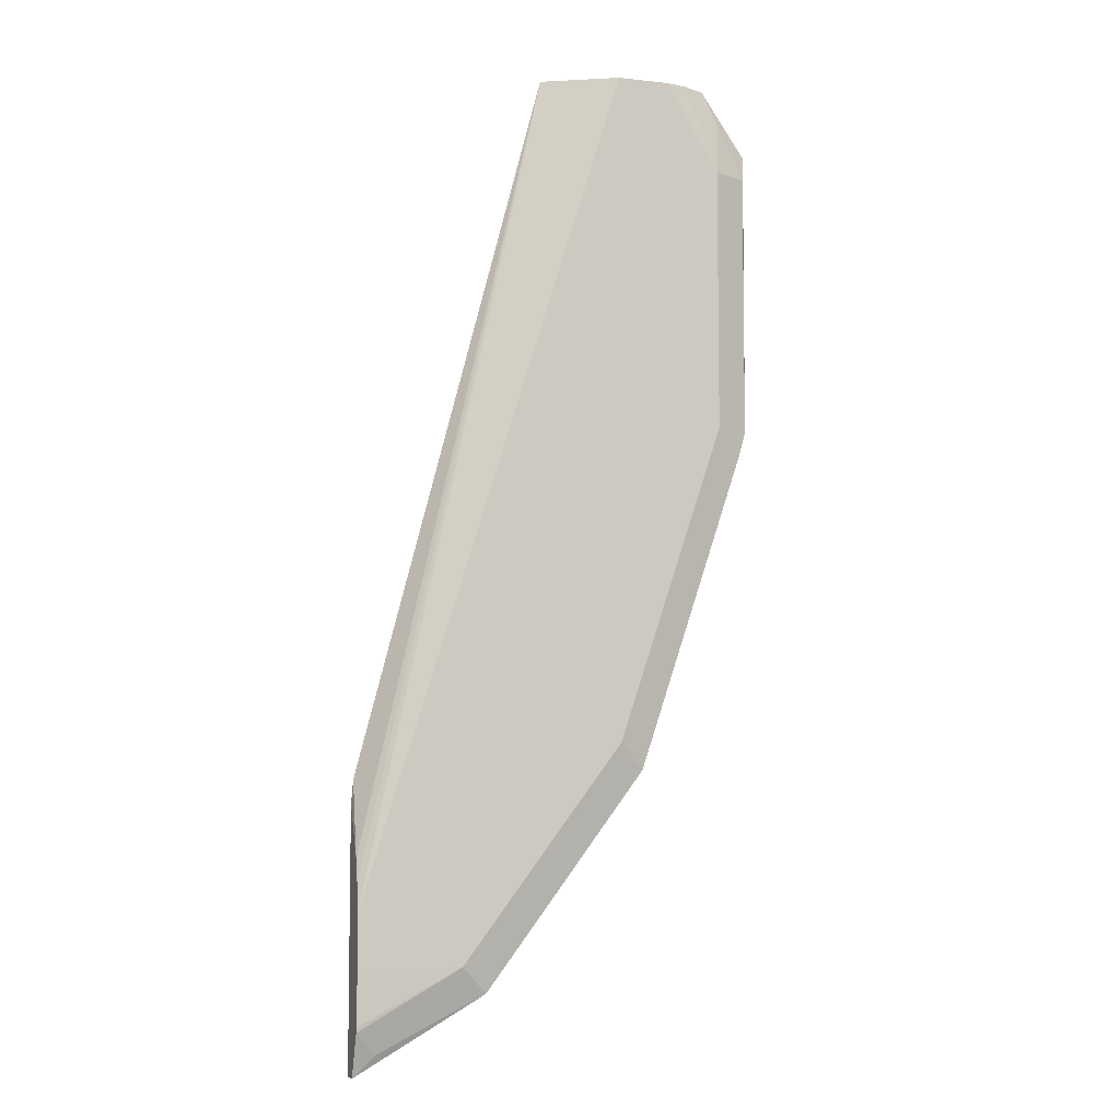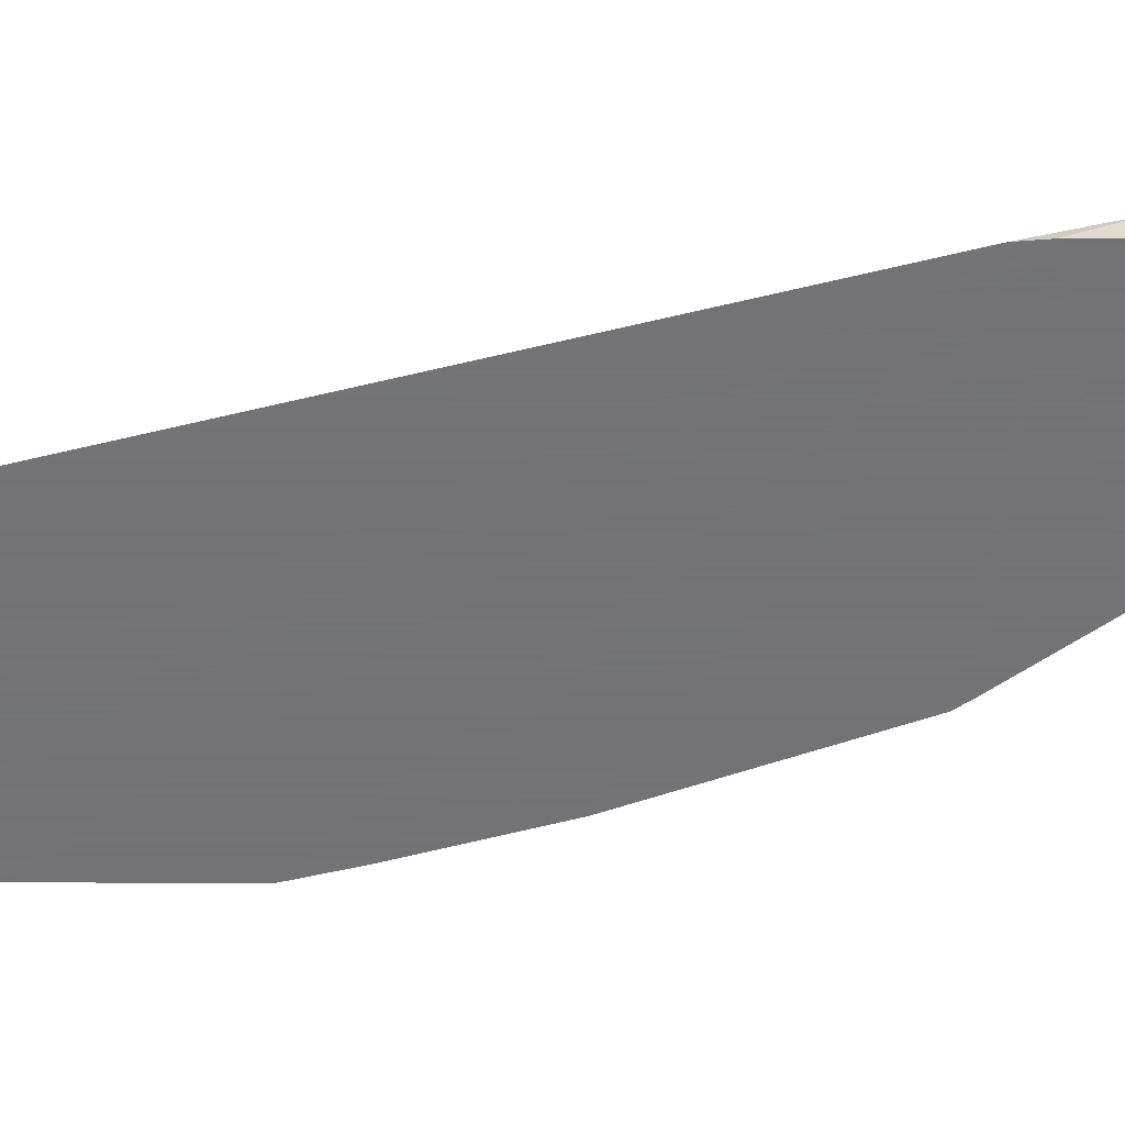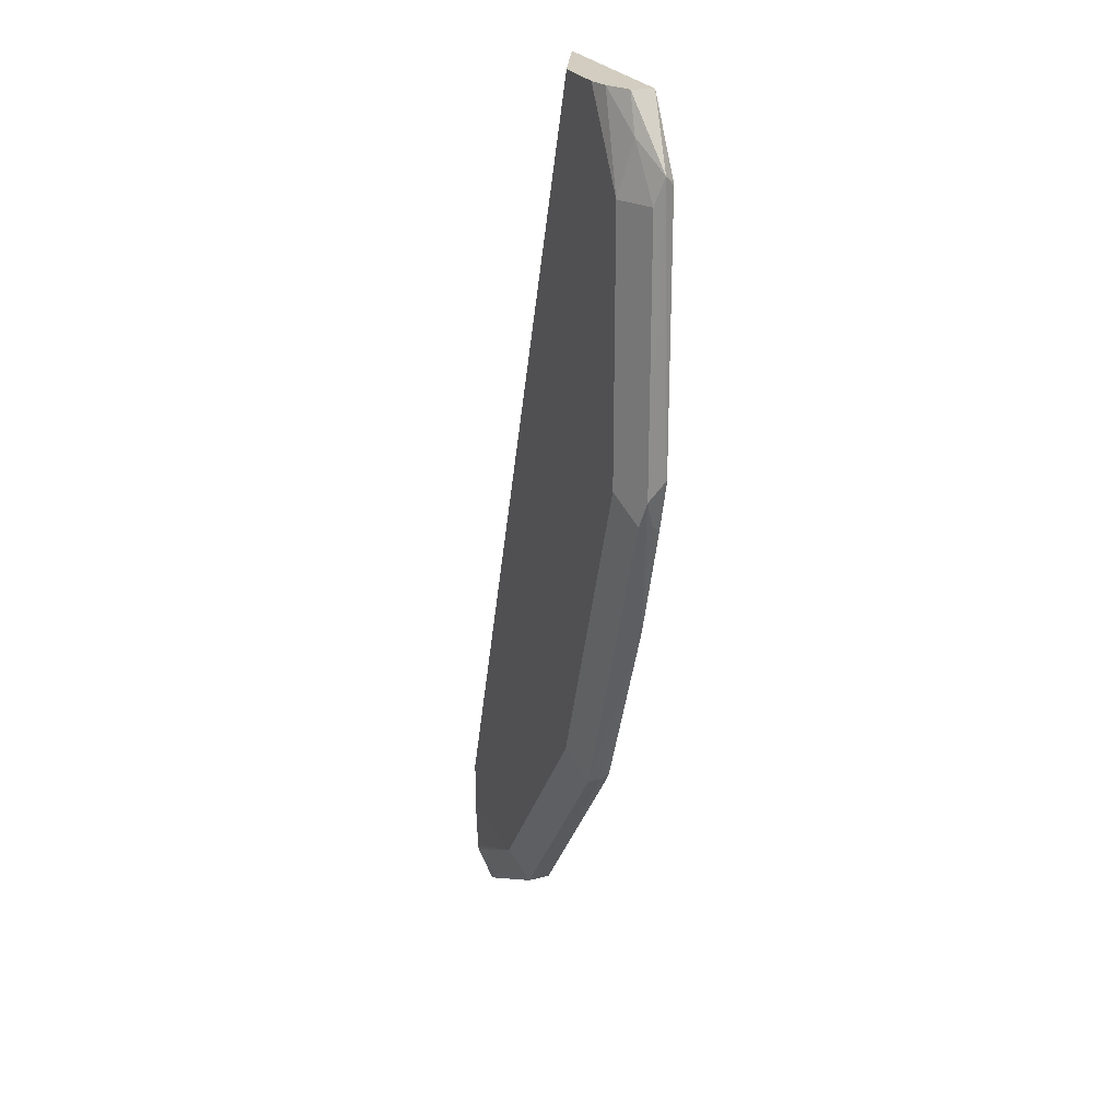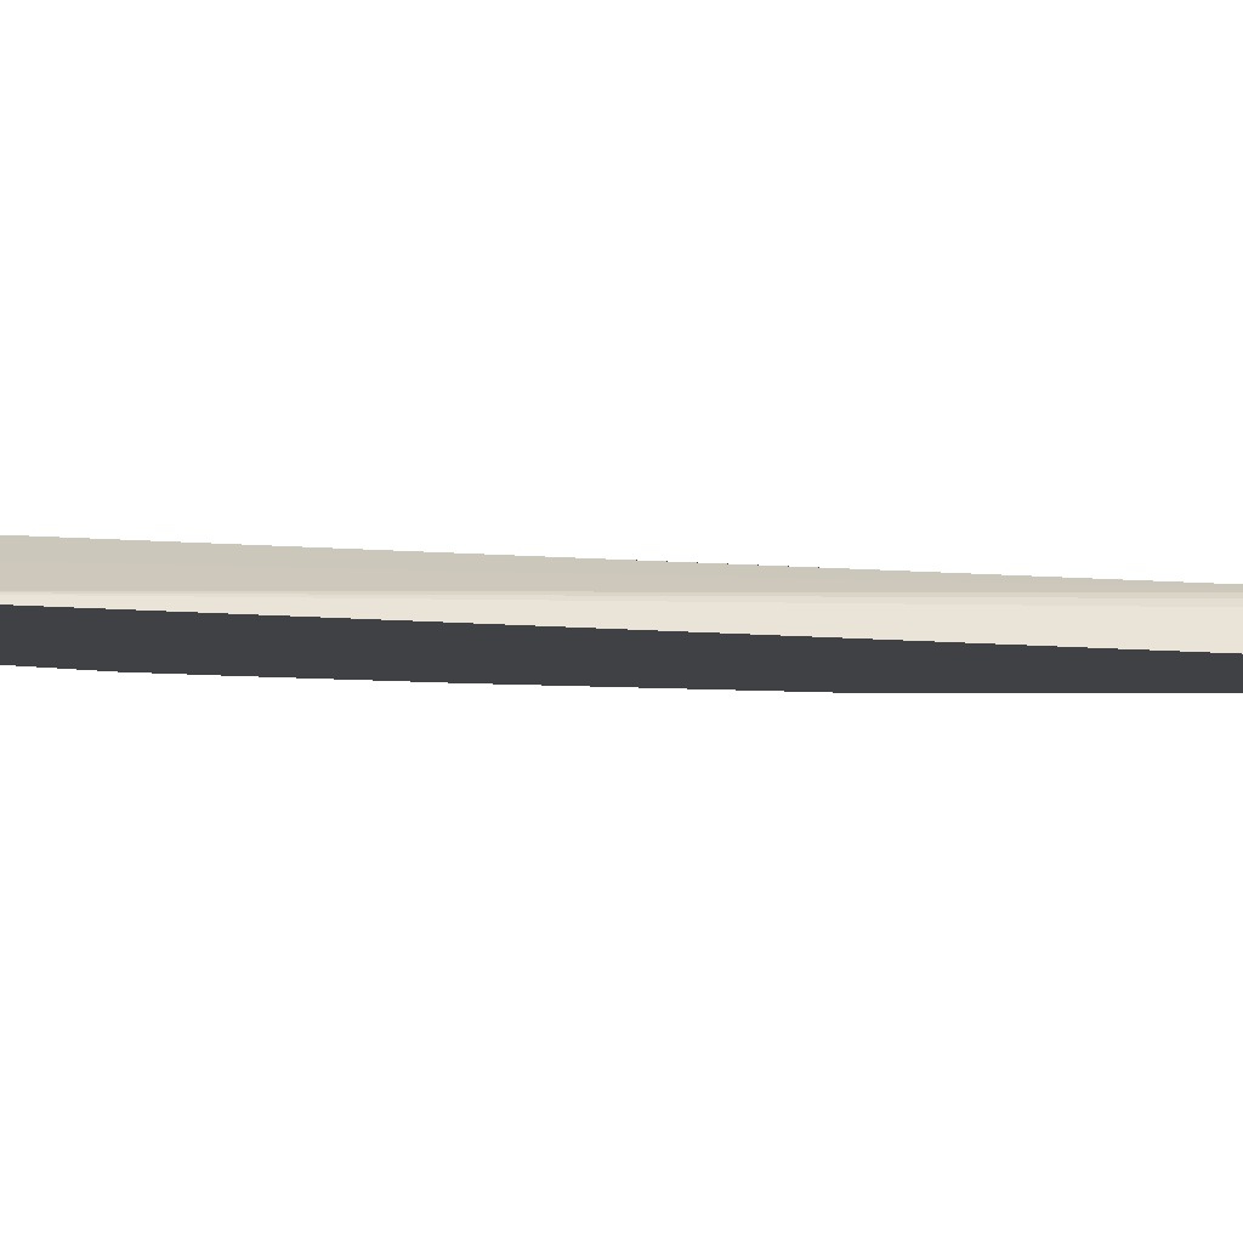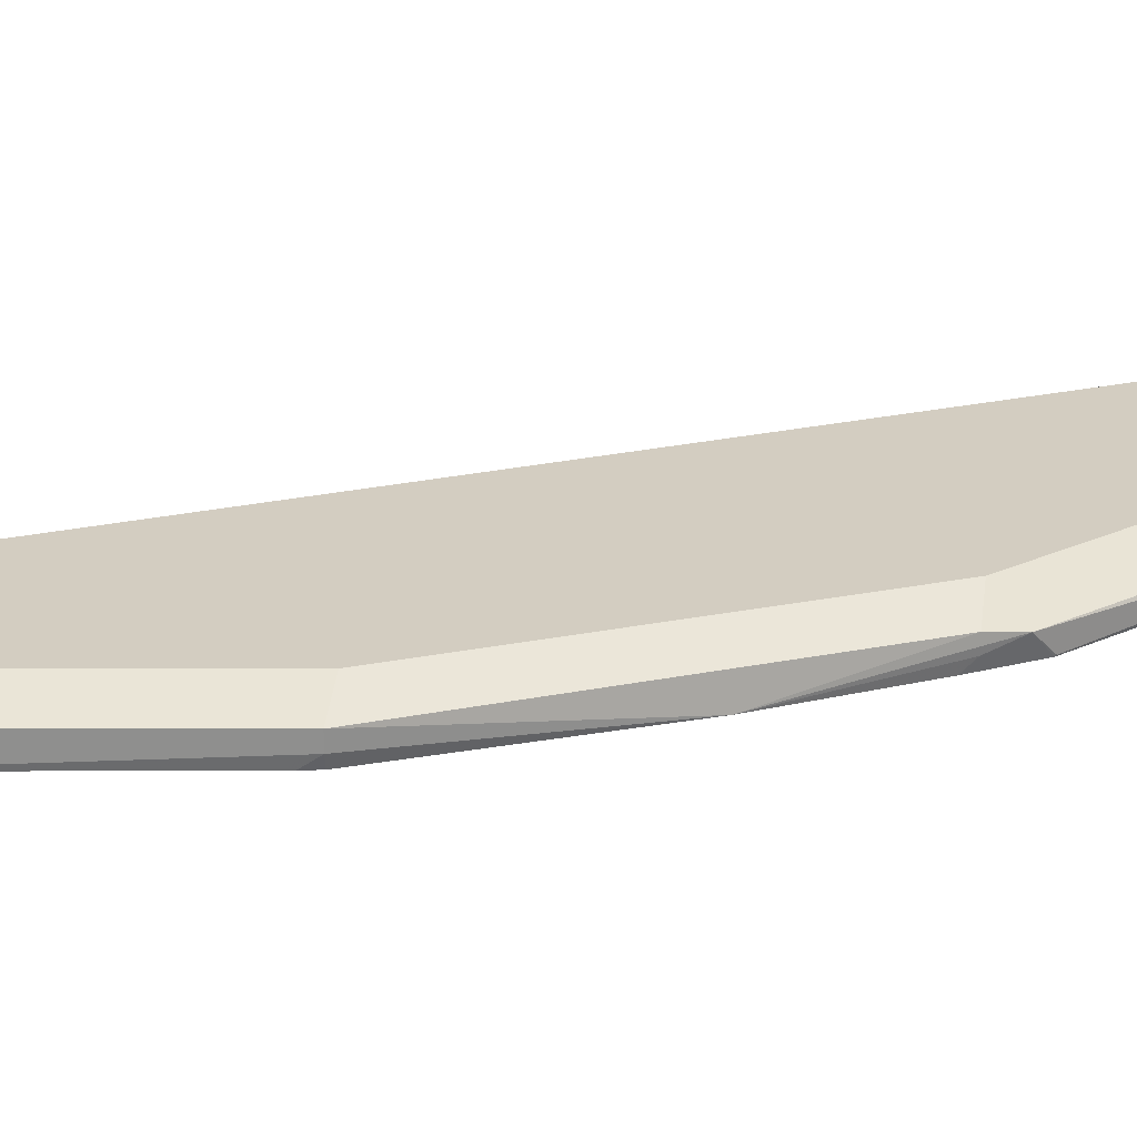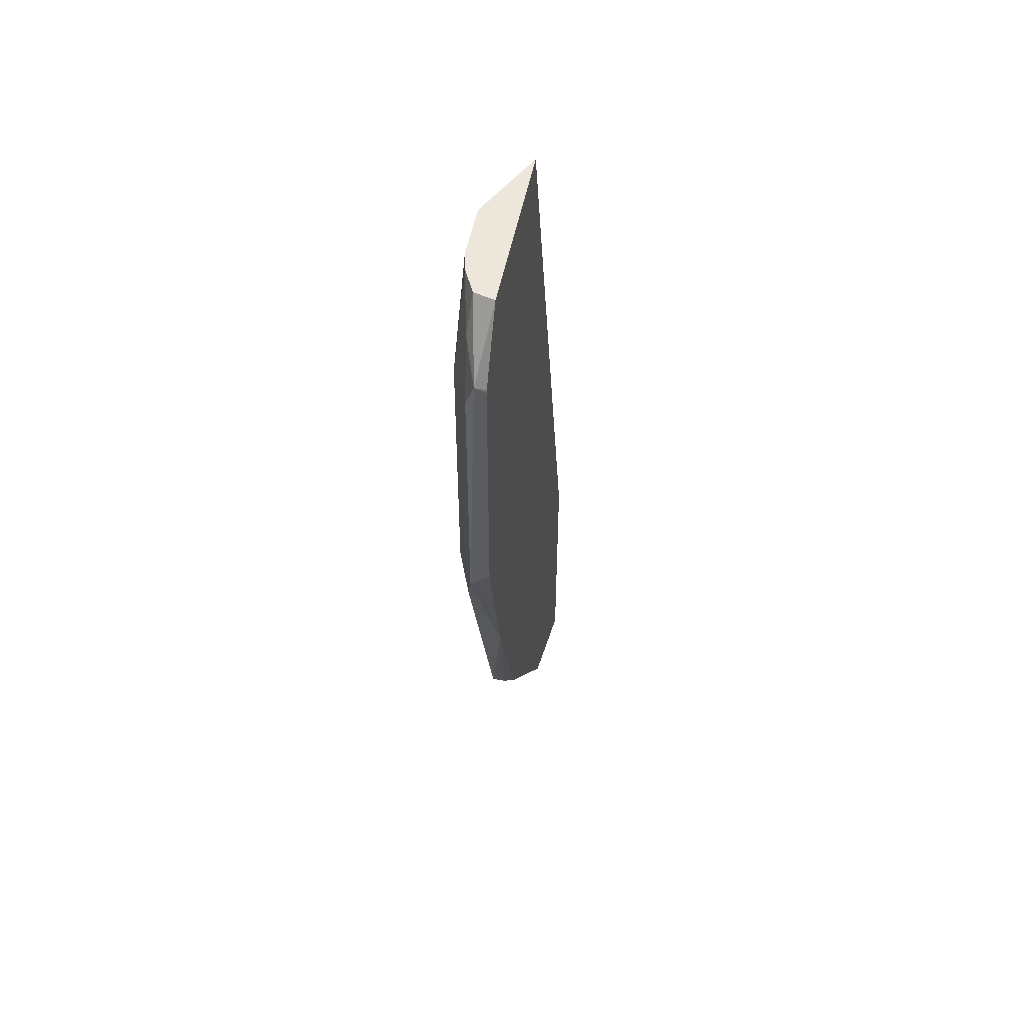
<metadata>
{"format":"obj","ext":"obj","renderer":"f3d","projection":"perspective","resolution":1024,"background":"white","views":[{"elev":-6.8,"azim":162.1,"up":"+Z"},{"elev":-56.0,"azim":89.8,"up":"+Y"},{"elev":24.6,"azim":-113.0,"up":"+Z"},{"elev":-5.6,"azim":52.9,"up":"+Y"},{"elev":24.8,"azim":-126.7,"up":"+Y"},{"elev":52.4,"azim":-78.6,"up":"+Z"}]}
</metadata>
<code>
v -0.403 -0.4245 -0.2226
v -0.4043 -0.4245 -0.2065
v -0.403 -0.4245 -0.3963
v -0.403 -0.4178 -0.2361
v -0.403 -0.407 -0.2576
v -0.5315 -0.4245 0.2788
v -0.4905 -0.4245 -0.3451
v -0.403 -0.4124 -0.3963
v -0.403 -0.403 -0.2738
v -0.5324 -0.4241 0.2788
v -0.6509 -0.4245 0.2788
v -0.403 -0.3996 -0.2906
v -0.4905 -0.4087 -0.3451
v -0.5927 -0.4245 -0.2065
v -0.5995 -0.4178 -0.1998
v -0.4178 -0.4087 -0.3814
v -0.403 -0.4013 -0.3666
v -0.557 -0.4117 0.2788
v -0.6473 -0.4108 0.2788
v -0.6812 -0.4178 0.2361
v -0.6687 -0.4245 0.2469
v -0.403 -0.3996 -0.327
v -0.5813 -0.3996 0.2788
v -0.5995 -0.4087 -0.1998
v -0.4723 -0.3996 -0.327
v -0.5981 -0.4245 -0.1984
v -0.6461 -0.4245 -0.06833
v -0.403 -0.4009 -0.3633
v -0.631 -0.4026 0.2788
v -0.6585 -0.4087 0.2543
v -0.6778 -0.4245 0.2293
v -0.6773 -0.4245 0.2312
v -0.6782 -0.4118 0.218
v -0.6782 -0.4118 0.03627
v -0.6782 -0.4239 0.04843
v -0.6778 -0.4245 0.0477
v -0.6176 -0.3996 0.2788
v -0.6721 -0.4087 0.01816
v -0.654 -0.3996 0.03627
v -0.5813 -0.3996 -0.1816
v -0.6687 -0.4245 0.01142
v -0.6721 -0.4178 0.01816
v -0.654 -0.3996 0.218
f 20 31 32
f 15 26 27
f 19 30 20
f 19 29 30
f 17 25 28
f 16 25 17
f 15 27 24
f 14 26 15
f 12 25 40
f 13 40 25
f 13 24 40
f 12 23 18
f 12 37 23
f 12 43 37
f 12 39 43
f 12 40 39
f 20 32 21
f 13 25 16
f 20 30 33
f 36 42 41
f 20 34 35
f 12 22 25
f 38 43 39
f 34 42 36
f 33 38 34
f 33 43 38
f 30 43 33
f 29 43 30
f 29 37 43
f 27 34 38
f 27 42 34
f 27 41 42
f 24 39 40
f 24 38 39
f 24 27 38
f 22 28 25
f 20 36 31
f 20 35 36
f 20 33 34
f 11 20 21
f 34 36 35
f 10 12 18
f 1 22 12
f 1 28 22
f 1 17 28
f 1 8 17
f 1 3 8
f 1 7 3
f 1 14 7
f 1 26 14
f 1 27 26
f 1 41 27
f 1 36 41
f 1 31 36
f 1 32 31
f 1 21 32
f 1 11 21
f 1 6 11
f 11 19 20
f 1 12 9
f 1 9 5
f 1 2 6
f 1 4 2
f 8 16 17
f 8 13 16
f 7 24 13
f 7 15 24
f 7 14 15
f 6 9 12
f 6 19 11
f 6 29 19
f 6 12 10
f 6 23 37
f 2 4 5
f 6 37 29
f 2 5 6
f 3 7 13
f 1 5 4
f 5 9 6
f 6 10 18
f 6 18 23
f 3 13 8

</code>
